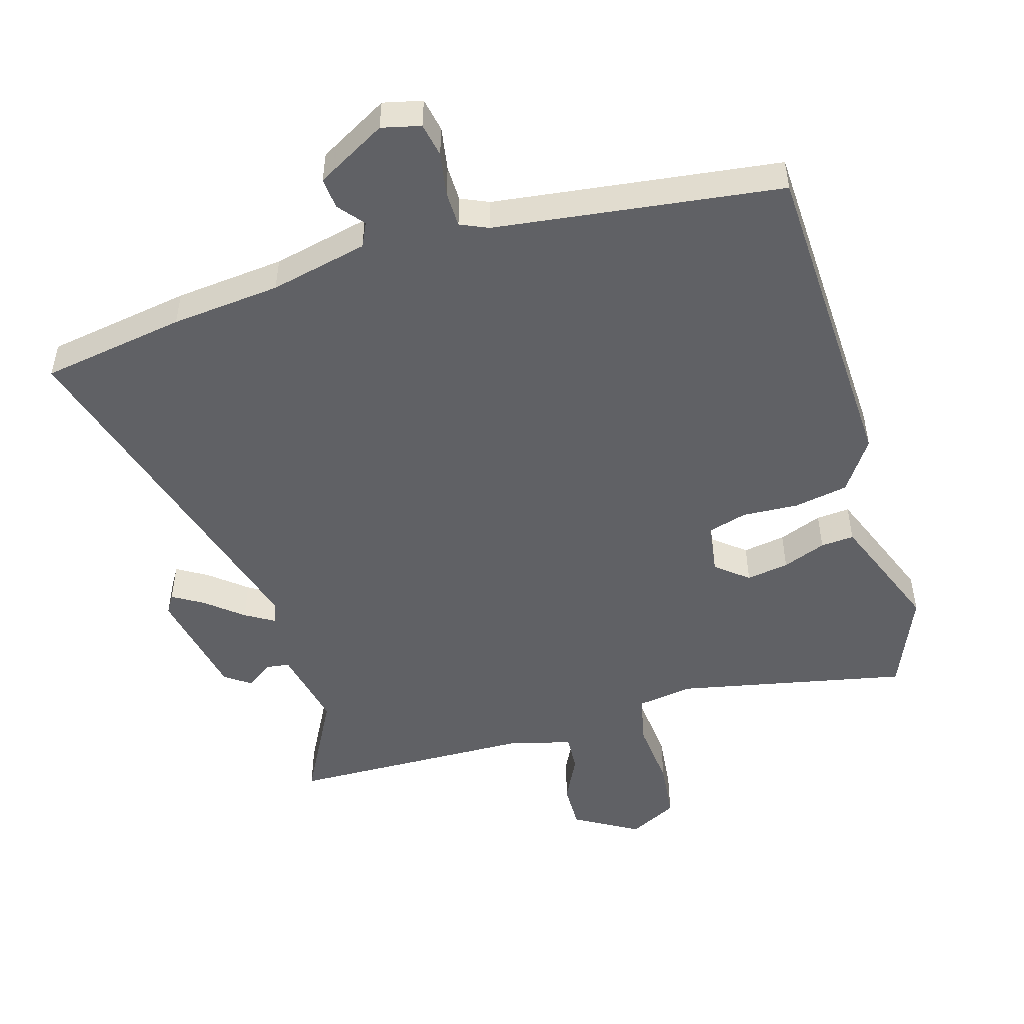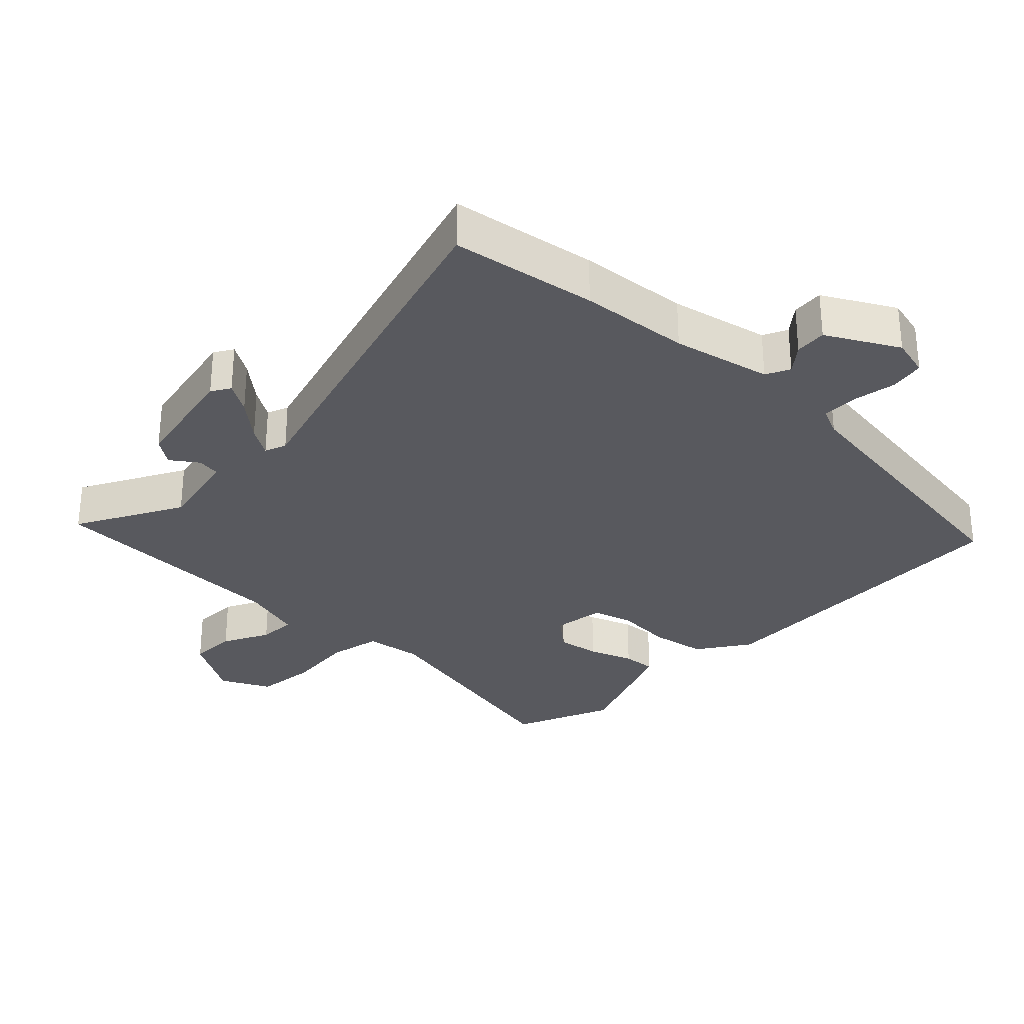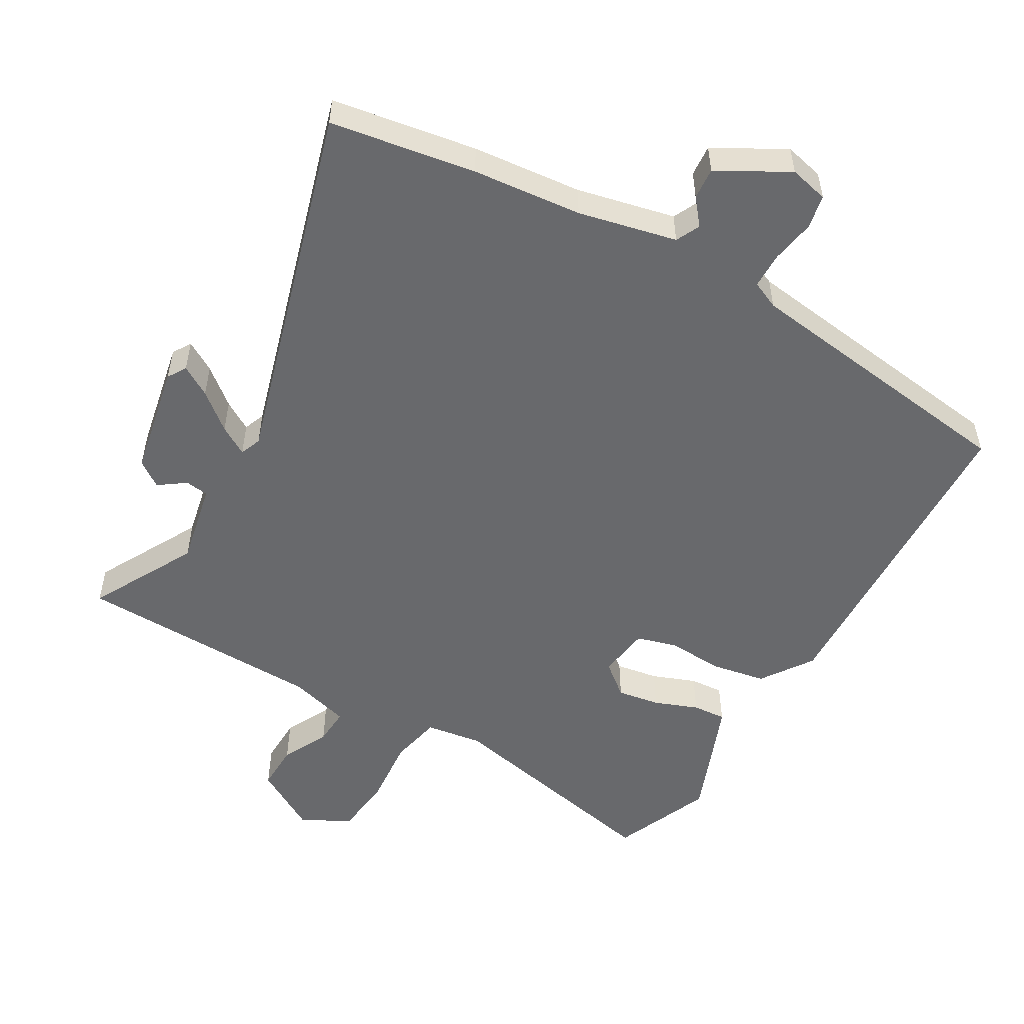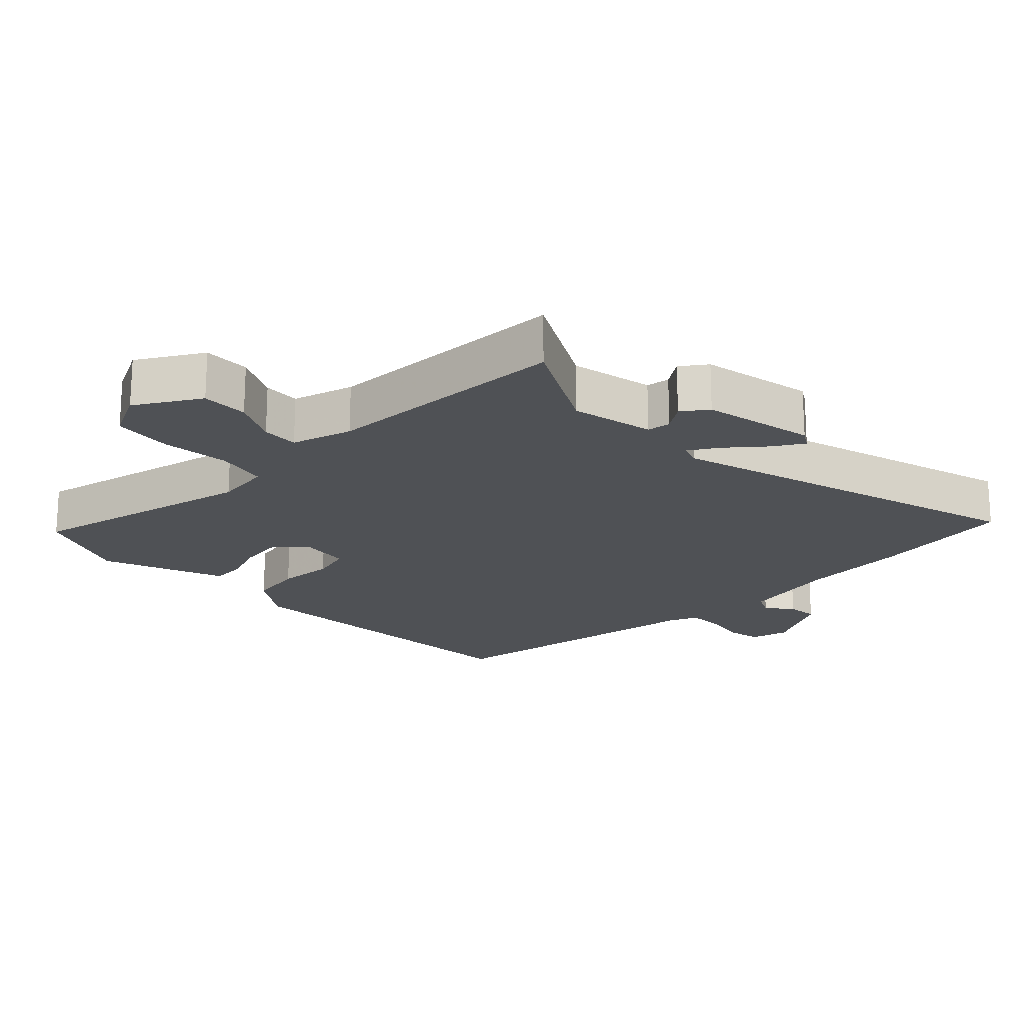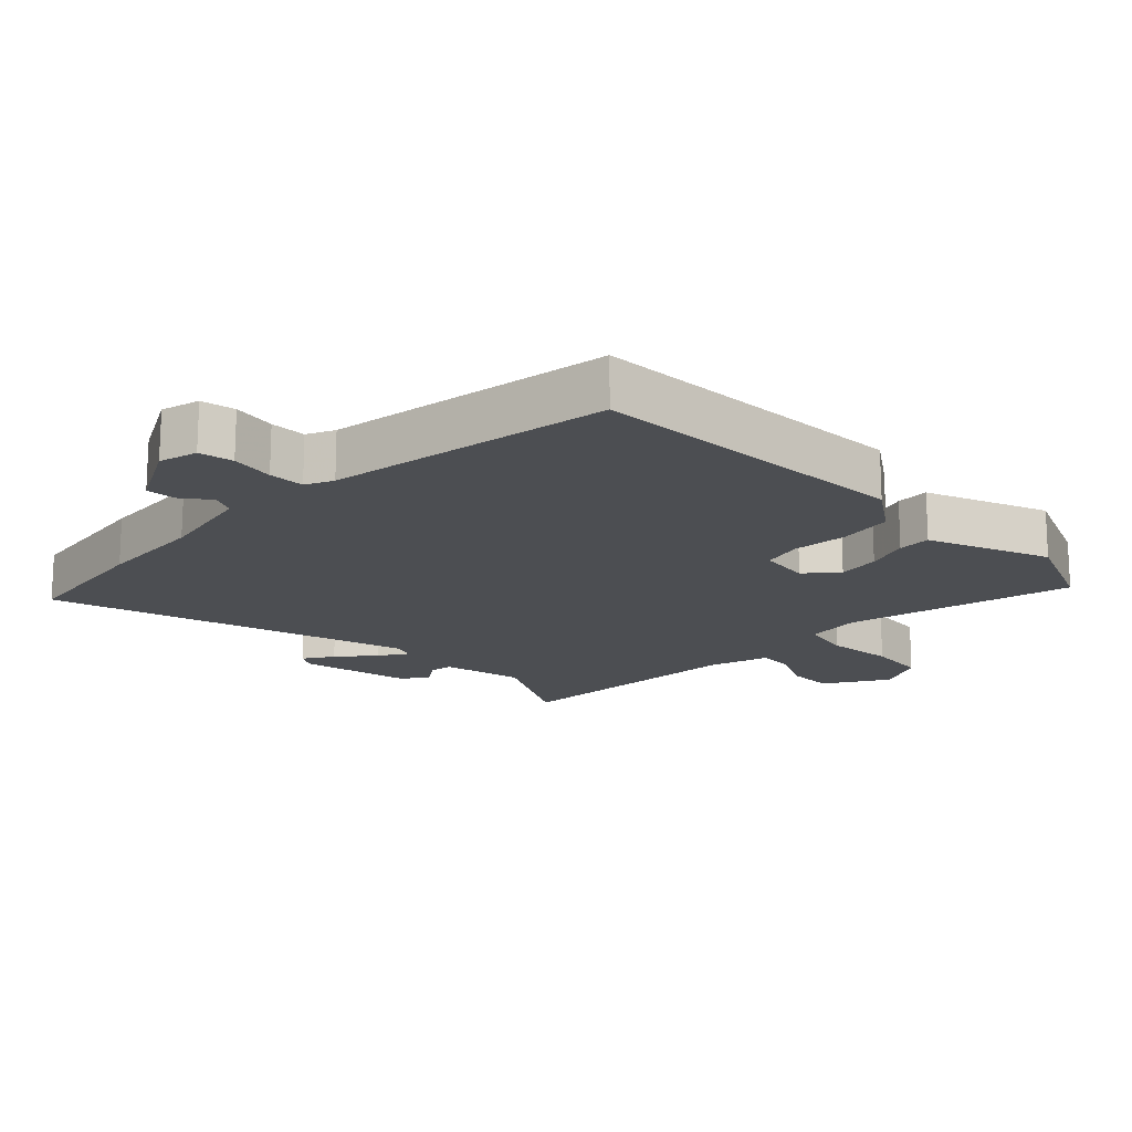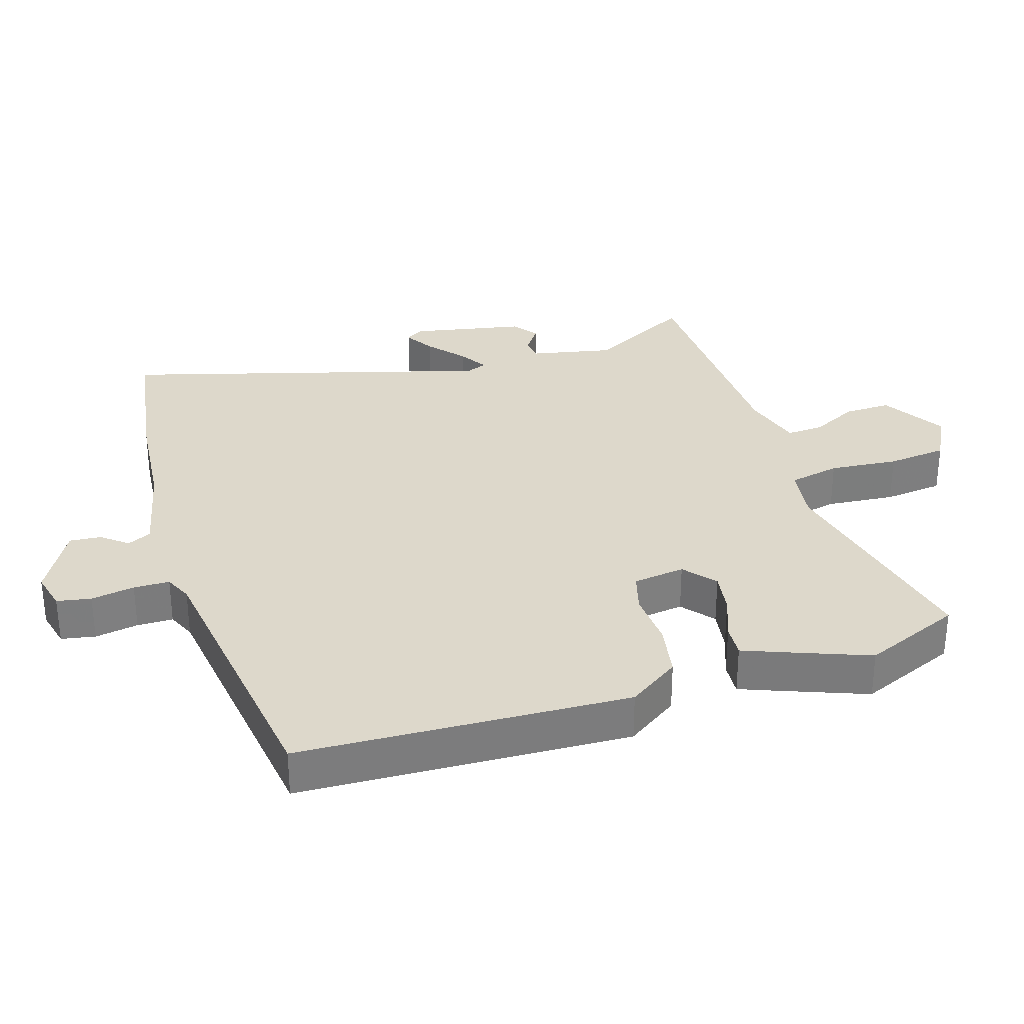
<metadata>
{"format":"obj","ext":"obj","renderer":"f3d","projection":"perspective","resolution":1024,"background":"white","views":[{"elev":-49.6,"azim":15.3,"up":"+Y"},{"elev":-30.3,"azim":-45.6,"up":"+Y"},{"elev":-52.8,"azim":-31.3,"up":"+Y"},{"elev":-19.5,"azim":-137.4,"up":"+Y"},{"elev":-16.9,"azim":43.2,"up":"+Y"},{"elev":31.4,"azim":71.1,"up":"+Y"}]}
</metadata>
<code>
v 0.549 0.07 -0.376
v 0.489 0.07 -0.528
v 0.135 0.07 -0.462
v 0.049 0.07 -0.477
v 0.034 0.07 -0.556
v 0.046 0.07 -0.661
v 0.038 0.07 -0.753
v -0.036 0.07 -0.793
v -0.135 0.07 -0.738
v -0.135 0.07 -0.666
v -0.101 0.07 -0.594
v -0.099 0.07 -0.537
v -0.193 0.07 -0.513
v -0.572 0.07 -0.512
v -0.489 0.07 -0.349
v -0.518 0.07 -0.223
v -0.554 0.07 -0.219
v -0.594 0.07 -0.249
v -0.634 0.07 -0.222
v -0.672 0.07 -0.05
v -0.655 0.07 -0.021
v -0.608 0.07 -0.048
v -0.551 0.07 -0.093
v -0.506 0.07 -0.119
v -0.494 0.07 -0.086
v -0.668 0.07 0.469
v -0.447 0.07 0.51
v -0.28 0.07 0.53
v -0.131 0.07 0.567
v -0.114 0.07 0.604
v -0.147 0.07 0.643
v -0.152 0.07 0.691
v -0.046 0.07 0.753
v 0.014 0.07 0.74
v 0.025 0.07 0.688
v 0.015 0.07 0.621
v 0.017 0.07 0.566
v 0.06 0.07 0.548
v 0.499 0.07 0.5
v 0.531 0.07 -0.003
v 0.479 0.07 -0.083
v 0.396 0.07 -0.1
v 0.31 0.07 -0.097
v 0.249 0.07 -0.116
v 0.24 0.07 -0.196
v 0.29 0.07 -0.235
v 0.355 0.07 -0.223
v 0.421 0.07 -0.196
v 0.472 0.07 -0.191
v 0.494 0.07 -0.243
v 0.549 0 -0.376
v 0.489 0 -0.528
v 0.135 0 -0.462
v 0.049 0 -0.477
v 0.034 0 -0.556
v 0.046 0 -0.661
v 0.038 0 -0.753
v -0.036 0 -0.793
v -0.135 0 -0.738
v -0.135 0 -0.666
v -0.101 0 -0.594
v -0.099 0 -0.537
v -0.193 0 -0.513
v -0.572 0 -0.512
v -0.489 0 -0.349
v -0.518 0 -0.223
v -0.554 0 -0.219
v -0.594 0 -0.249
v -0.634 0 -0.222
v -0.672 0 -0.05
v -0.655 0 -0.021
v -0.608 0 -0.048
v -0.551 0 -0.093
v -0.506 0 -0.119
v -0.494 0 -0.086
v -0.668 0 0.469
v -0.447 0 0.51
v -0.28 0 0.53
v -0.131 0 0.567
v -0.114 0 0.604
v -0.147 0 0.643
v -0.152 0 0.691
v -0.046 0 0.753
v 0.014 0 0.74
v 0.025 0 0.688
v 0.015 0 0.621
v 0.017 0 0.566
v 0.06 0 0.548
v 0.499 0 0.5
v 0.531 0 -0.003
v 0.479 0 -0.083
v 0.396 0 -0.1
v 0.31 0 -0.097
v 0.249 0 -0.116
v 0.24 0 -0.196
v 0.29 0 -0.235
v 0.355 0 -0.223
v 0.421 0 -0.196
v 0.472 0 -0.191
v 0.494 0 -0.243
f 1 2 3
f 50 1 3
f 49 50 3
f 48 49 3
f 47 48 3
f 46 47 3 4
f 45 46 4
f 44 45 4
f 41 42 43
f 40 41 43
f 39 40 43
f 38 39 43
f 37 38 43 44
f 34 35 36
f 33 34 36
f 32 33 36
f 31 32 36
f 30 31 36
f 29 30 36 37
f 37 44 4
f 29 37 4
f 28 29 4
f 28 4 5
f 27 28 5
f 26 27 5
f 25 26 5
f 21 22 23
f 20 21 23
f 19 20 23
f 18 19 23
f 17 18 23
f 16 17 23 24
f 24 25 5
f 16 24 5
f 15 16 5
f 9 10 11
f 8 9 11
f 7 8 11
f 6 7 11
f 5 6 11
f 5 11 12
f 15 5 12 13
f 13 14 15
f 53 52 51
f 53 51 100
f 53 100 99
f 53 99 98
f 53 98 97
f 54 53 97 96
f 54 96 95
f 54 95 94
f 93 92 91
f 93 91 90
f 93 90 89
f 93 89 88
f 94 93 88 87
f 86 85 84
f 86 84 83
f 86 83 82
f 86 82 81
f 86 81 80
f 87 86 80 79
f 54 94 87
f 54 87 79
f 54 79 78
f 55 54 78
f 55 78 77
f 55 77 76
f 55 76 75
f 73 72 71
f 73 71 70
f 73 70 69
f 73 69 68
f 73 68 67
f 74 73 67 66
f 55 75 74
f 55 74 66
f 55 66 65
f 61 60 59
f 61 59 58
f 61 58 57
f 61 57 56
f 61 56 55
f 62 61 55
f 63 62 55 65
f 65 64 63
f 1 51 52 2
f 2 52 53 3
f 3 53 54 4
f 4 54 55 5
f 5 55 56 6
f 6 56 57 7
f 7 57 58 8
f 8 58 59 9
f 9 59 60 10
f 10 60 61 11
f 11 61 62 12
f 12 62 63 13
f 13 63 64 14
f 14 64 65 15
f 15 65 66 16
f 16 66 67 17
f 17 67 68 18
f 18 68 69 19
f 19 69 70 20
f 20 70 71 21
f 21 71 72 22
f 22 72 73 23
f 23 73 74 24
f 24 74 75 25
f 25 75 76 26
f 26 76 77 27
f 27 77 78 28
f 28 78 79 29
f 29 79 80 30
f 30 80 81 31
f 31 81 82 32
f 32 82 83 33
f 33 83 84 34
f 34 84 85 35
f 35 85 86 36
f 36 86 87 37
f 37 87 88 38
f 38 88 89 39
f 39 89 90 40
f 40 90 91 41
f 41 91 92 42
f 42 92 93 43
f 43 93 94 44
f 44 94 95 45
f 45 95 96 46
f 46 96 97 47
f 47 97 98 48
f 48 98 99 49
f 49 99 100 50
f 50 100 51 1

</code>
